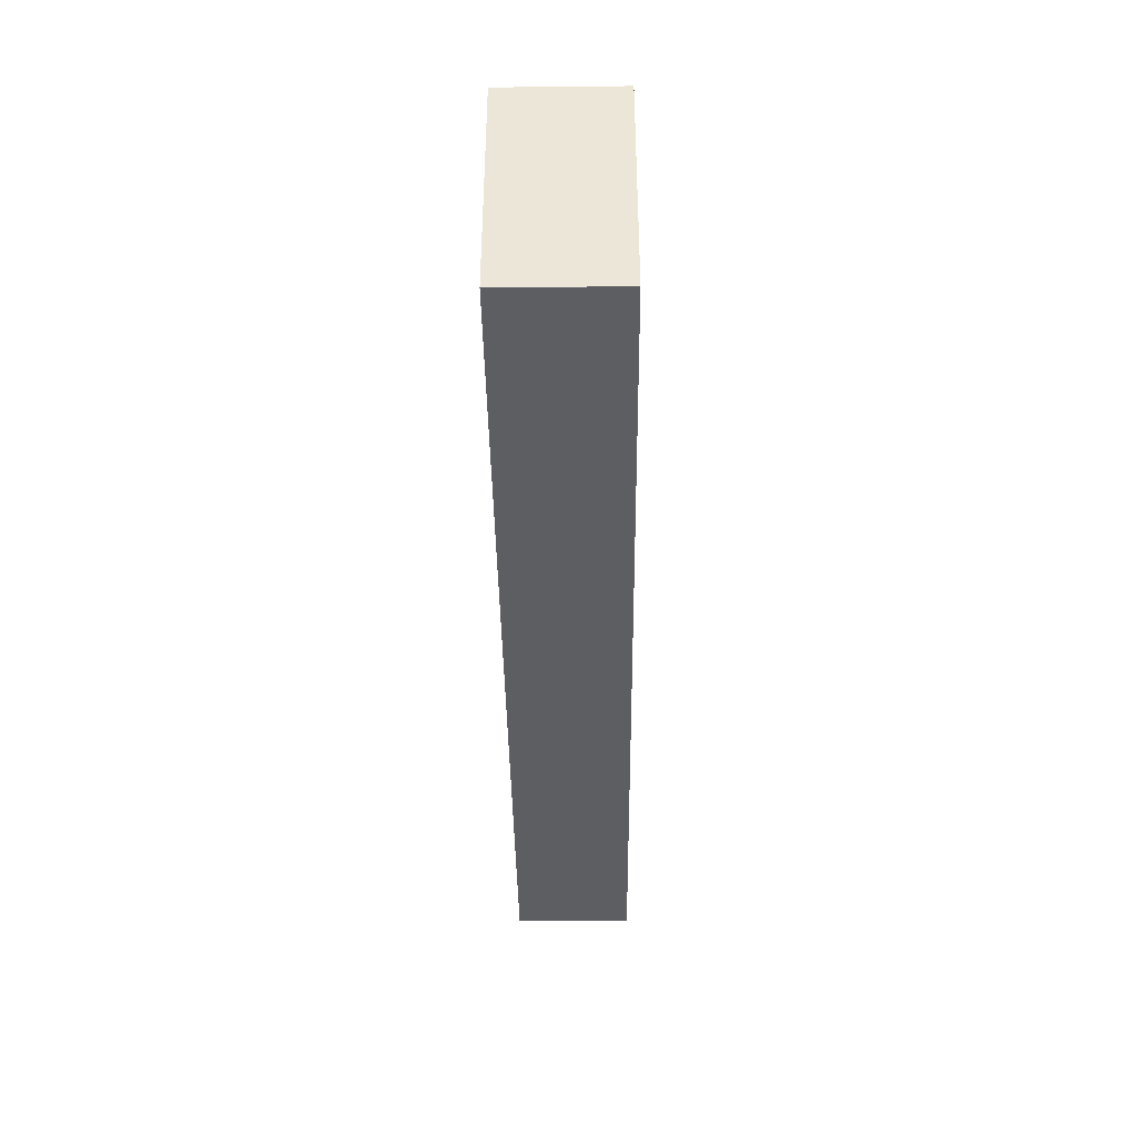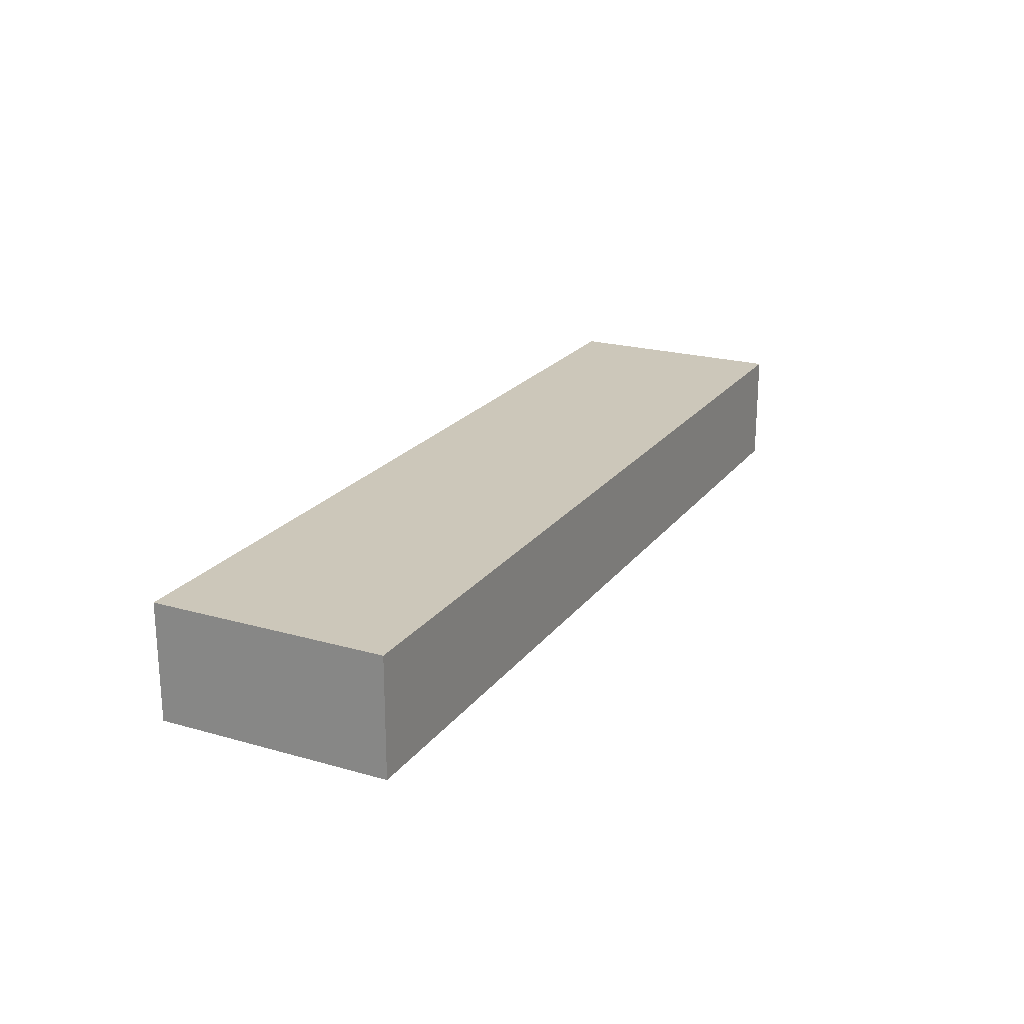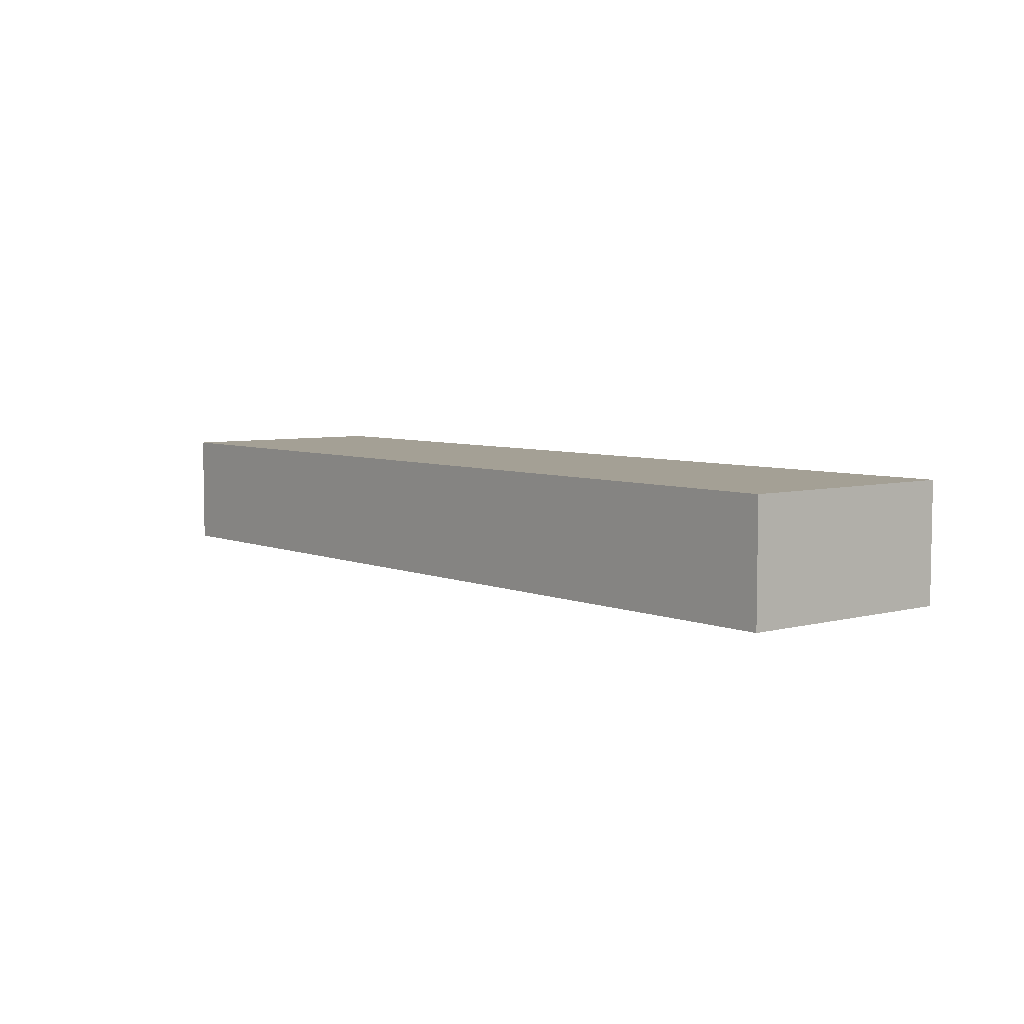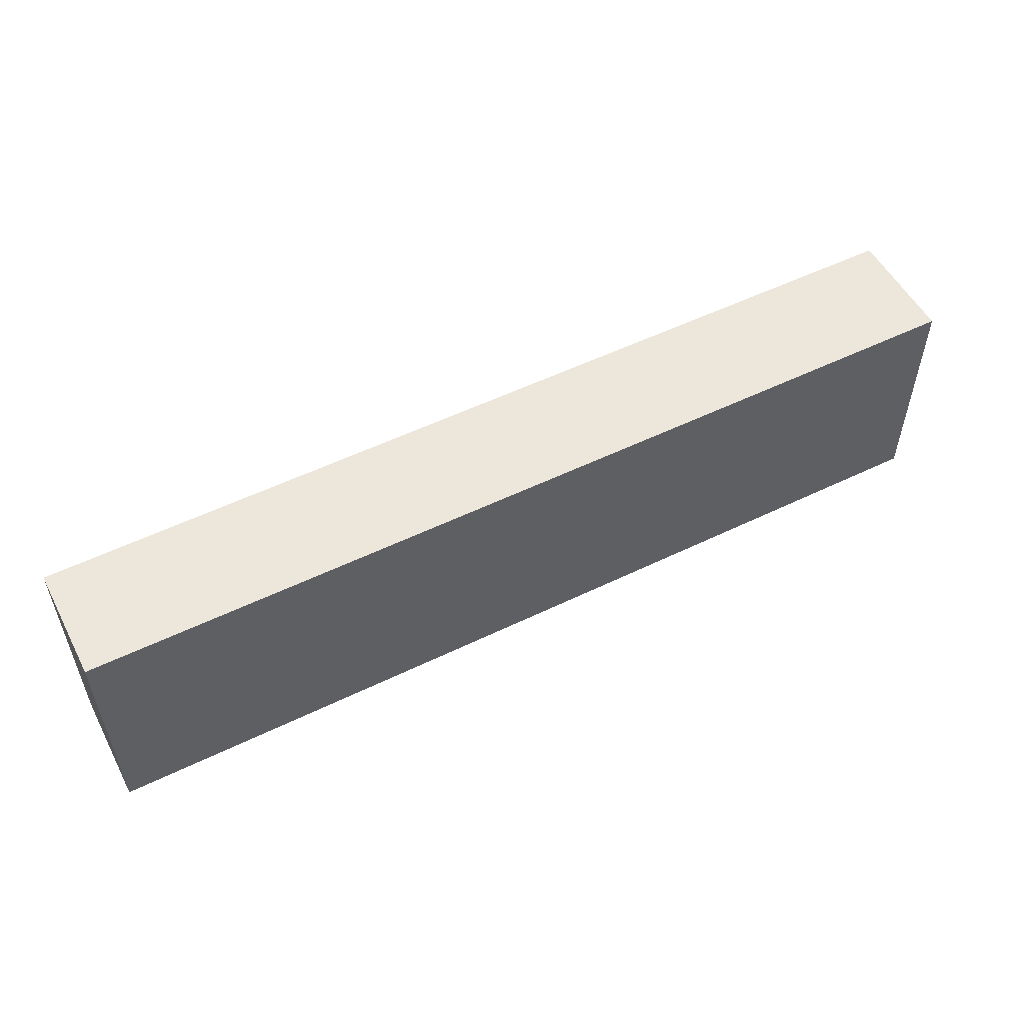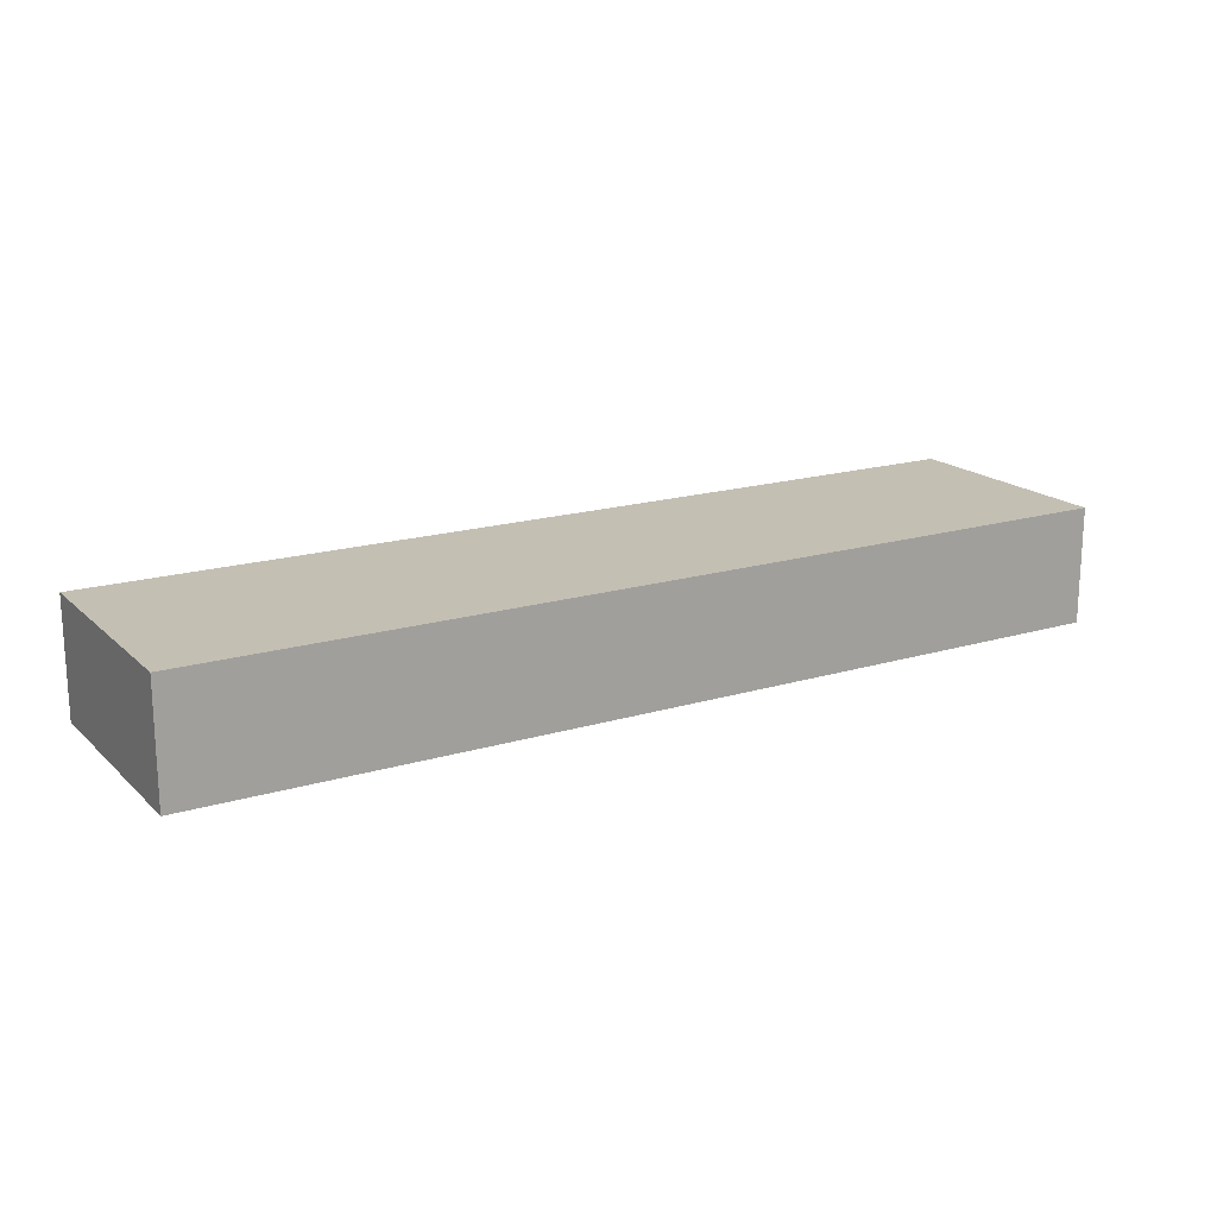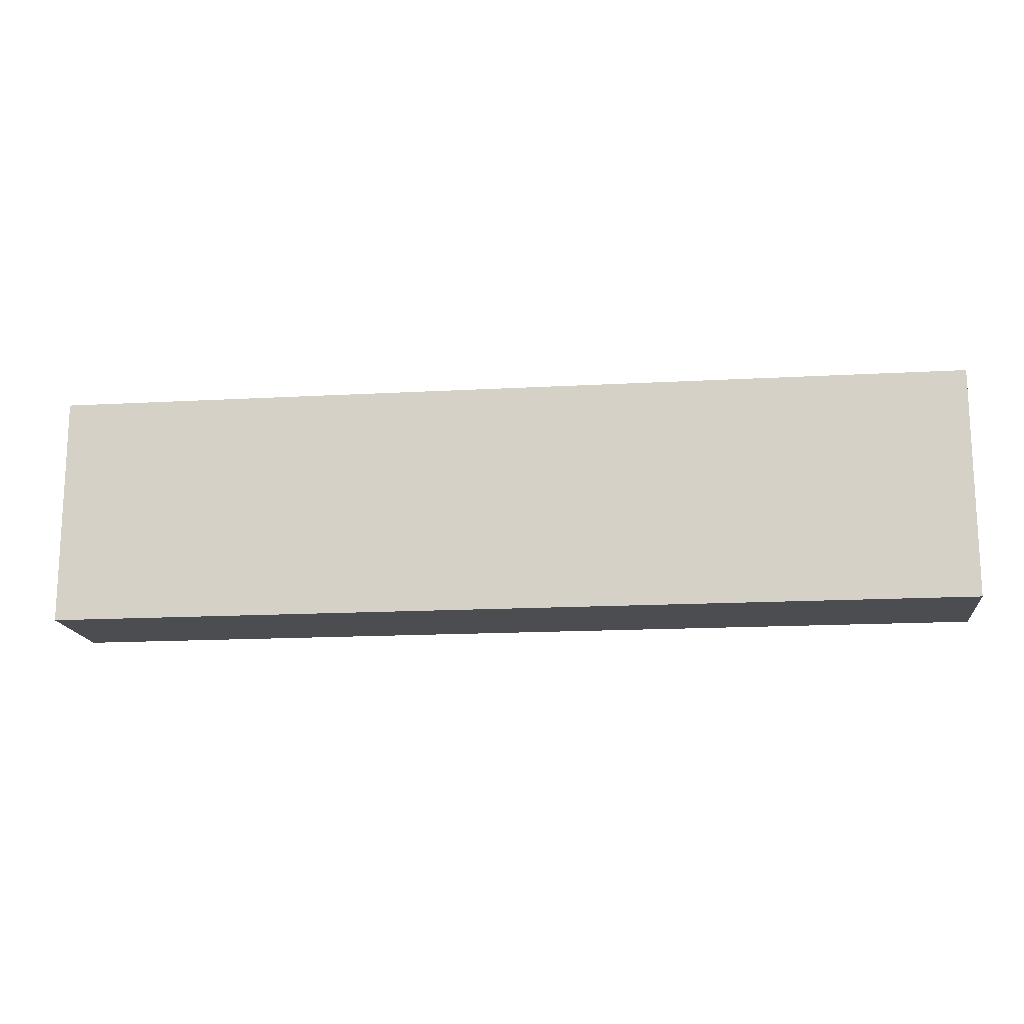
<metadata>
{"format":"obj","ext":"obj","renderer":"f3d","projection":"perspective","resolution":1024,"background":"white","views":[{"elev":-39.1,"azim":90.7,"up":"+Z"},{"elev":21.5,"azim":-63.3,"up":"+Y"},{"elev":5.7,"azim":50.8,"up":"+Y"},{"elev":53.6,"azim":-27.4,"up":"+Z"},{"elev":17.8,"azim":149.4,"up":"+Y"},{"elev":-15.7,"azim":-173.3,"up":"+Z"}]}
</metadata>
<code>
o
v -1.6 0 0.4
v -1.6 0 -0.4
v -1.6 0.1 0.3
v -1.6 0.1 -0.3
v -1.6 0.3 0.3
v -1.6 0.3 -0.3
v -1.6 0.4 0.4
v -1.6 0.4 -0.4
v 1.6 0 0.4
v 1.6 0 -0.4
v 1.6 0.1 0.3
v 1.6 0.1 -0.3
v 1.6 0.3 0.3
v 1.6 0.3 -0.3
v 1.6 0.4 0.4
v 1.6 0.4 -0.4
v -1.6 0 0.4
v -1.6 0.4 0.4
v -1.5 0.1 0.4
v -1.5 0.3 0.4
v 1.5 0.1 0.4
v 1.5 0.3 0.4
v 1.6 0 0.4
v 1.6 0.4 0.4
v -1.6 0 -0.4
v -1.6 0.4 -0.4
v -1.4 0.1 -0.4
v -1.4 0.3 -0.4
v 1.5 0.1 -0.4
v 1.5 0.3 -0.4
v 1.6 0 -0.4
v 1.6 0.4 -0.4
v -1.6 0 0.4
v 1.6 0 0.4
v -1.5 0 0.3
v 1.5 0 0.3
v -1.5 0 -0.3
v 1.5 0 -0.3
v -1.6 0 -0.4
v 1.6 0 -0.4
v -1.6 0.4 0.4
v 1.6 0.4 0.4
v -1.5 0.4 0.3
v 1.5 0.4 0.3
v -1.5 0.4 -0.3
v 1.5 0.4 -0.3
v -1.6 0.4 -0.4
v 1.6 0.4 -0.4
f 3 2 1
f 4 2 3
f 5 3 1
f 5 4 3
f 6 2 4
f 6 4 5
f 7 5 1
f 7 6 5
f 8 2 6
f 8 6 7
f 9 10 11
f 11 10 12
f 9 11 13
f 11 12 13
f 12 10 14
f 13 12 14
f 9 13 15
f 13 14 15
f 14 10 16
f 15 14 16
f 19 18 17
f 20 18 19
f 21 19 17
f 21 20 19
f 22 18 20
f 22 20 21
f 23 21 17
f 23 22 21
f 24 18 22
f 24 22 23
f 25 26 27
f 27 26 28
f 25 27 29
f 27 28 29
f 28 26 30
f 29 28 30
f 25 29 31
f 29 30 31
f 30 26 32
f 31 30 32
f 35 34 33
f 36 34 35
f 37 35 33
f 37 36 35
f 38 34 36
f 38 36 37
f 39 37 33
f 39 38 37
f 40 34 38
f 40 38 39
f 41 42 43
f 43 42 44
f 41 43 45
f 43 44 45
f 44 42 46
f 45 44 46
f 41 45 47
f 45 46 47
f 46 42 48
f 47 46 48

</code>
